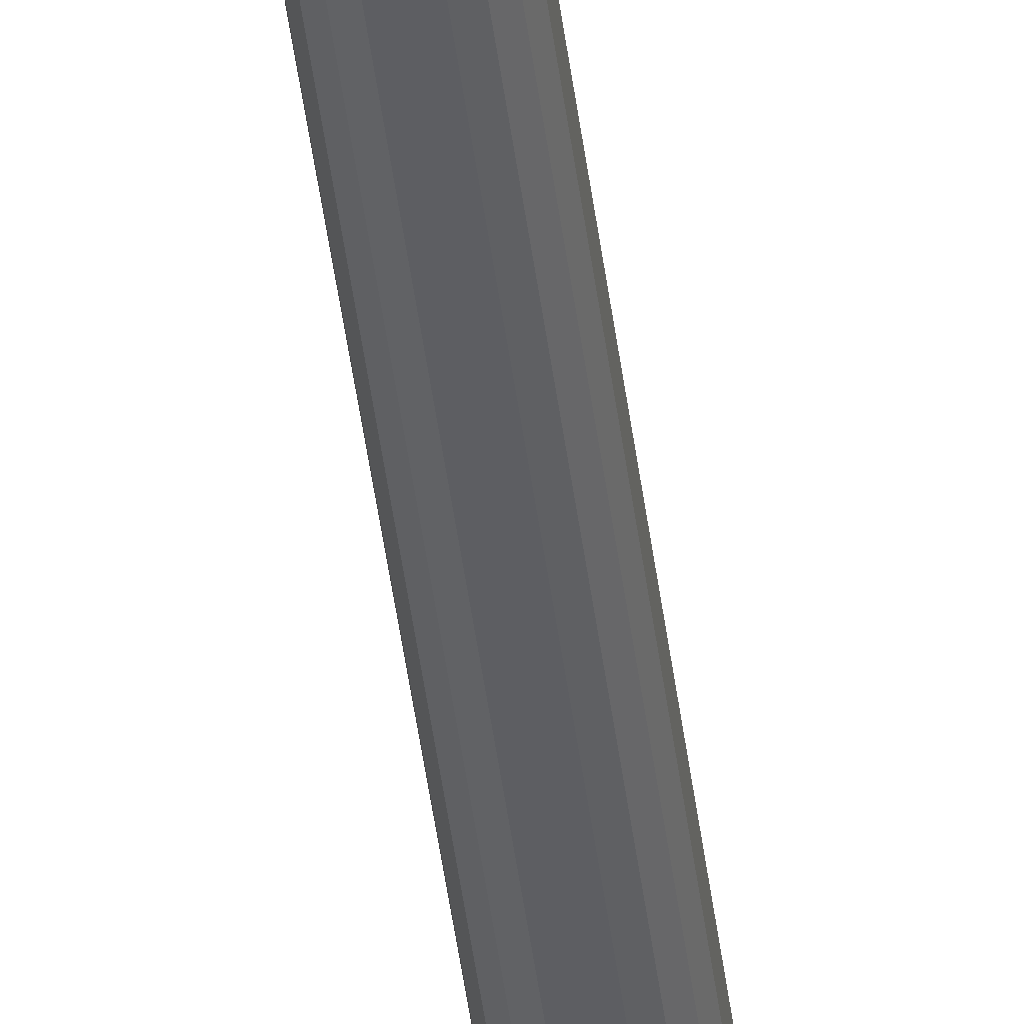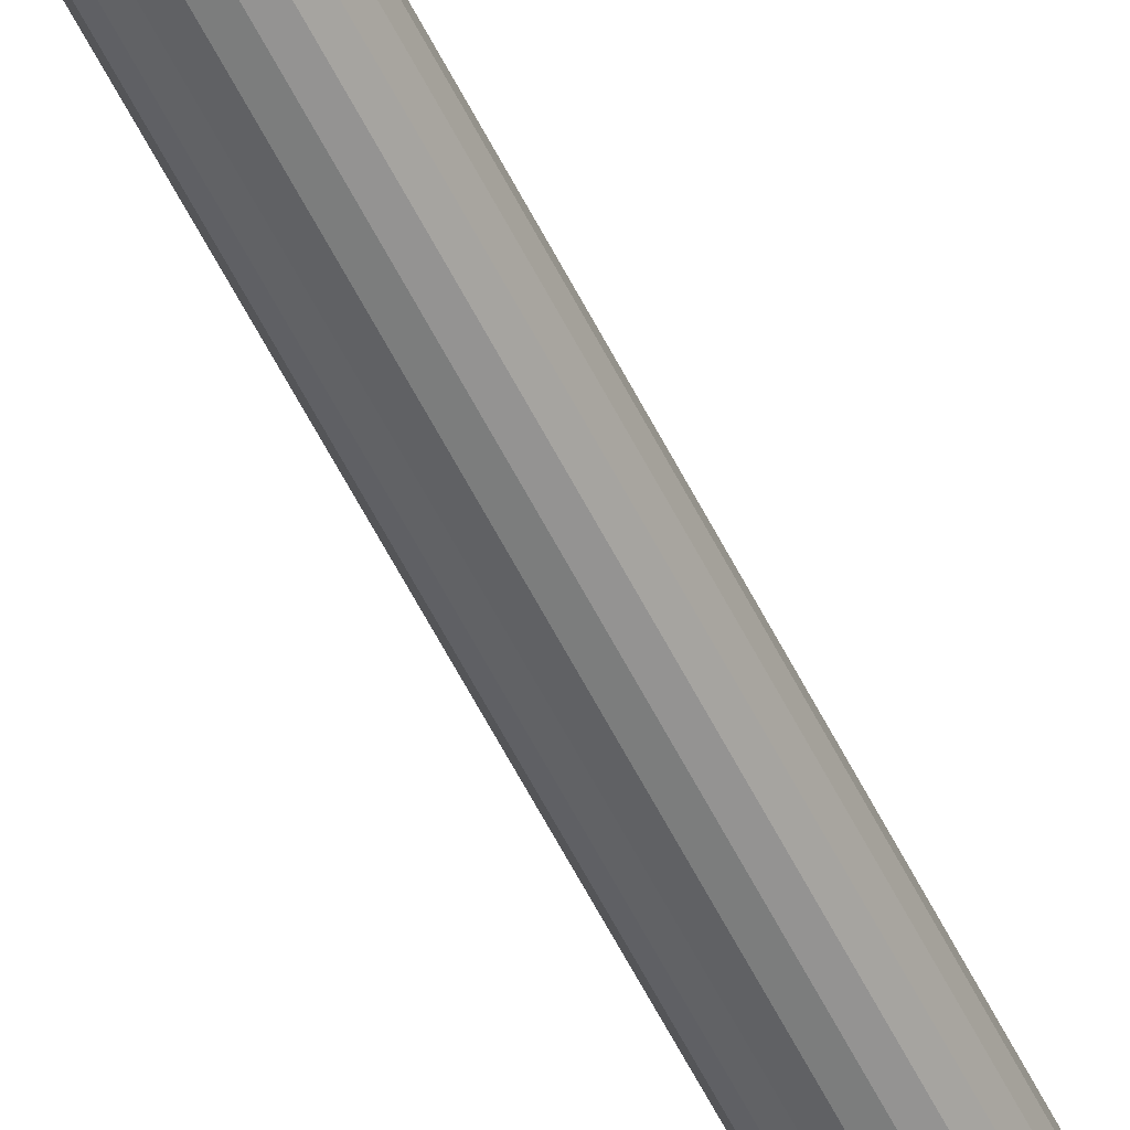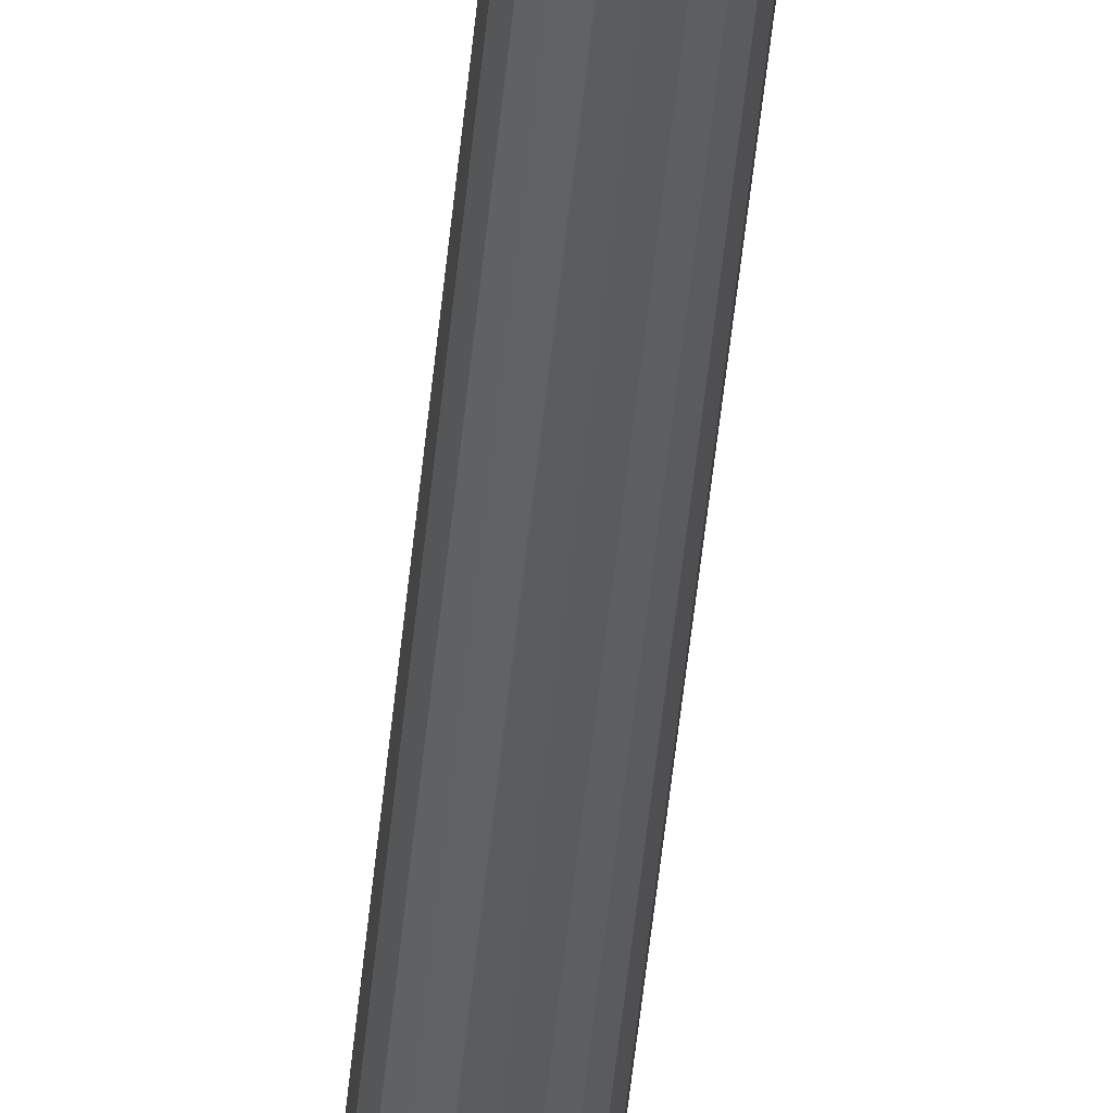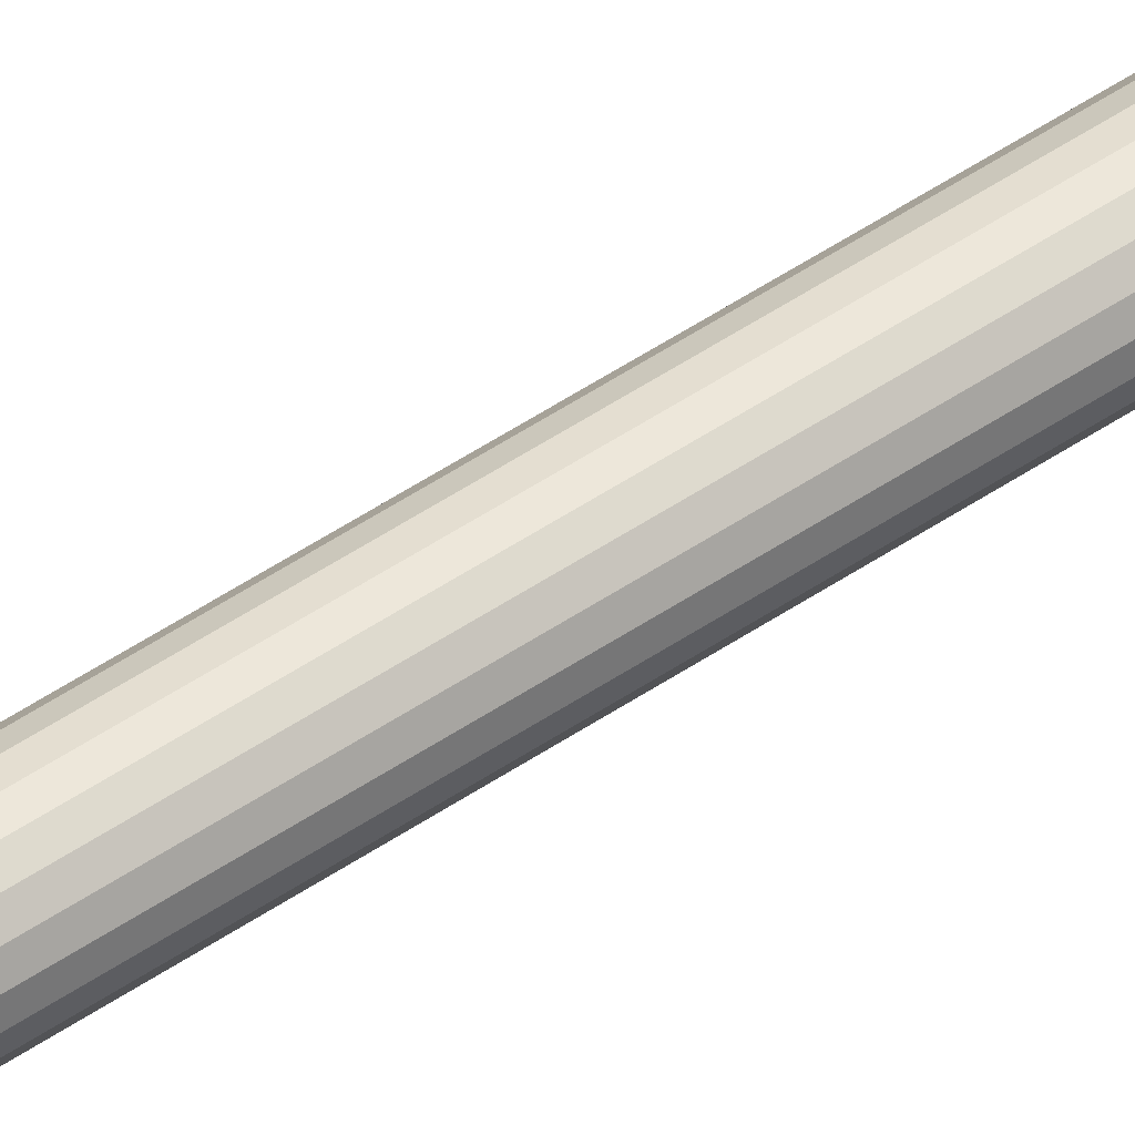
<metadata>
{"format":"obj","ext":"obj","renderer":"f3d","projection":"perspective","resolution":1024,"background":"white","views":[{"elev":-41.7,"azim":-173.3,"up":"+Y"},{"elev":-54.6,"azim":25.4,"up":"+Y"},{"elev":-35.5,"azim":175.8,"up":"+Y"},{"elev":46.8,"azim":-128.3,"up":"+Y"}]}
</metadata>
<code>
o Cylinder_Cylinder.001
v -2.516 -1.5e-05 173.2
v -2.393 0.7774 173.2
v -2.035 1.479 173.2
v -1.479 2.035 173.2
v -0.7774 2.393 173.2
v 3.1e-05 2.516 173.2
v 0.7775 2.393 173.2
v 1.479 2.035 173.2
v 2.035 1.479 173.2
v 2.393 0.7774 173.2
v 2.516 -1.5e-05 173.2
v 2.393 -0.7774 173.2
v 2.035 -1.479 173.2
v 1.479 -2.035 173.2
v 0.7775 -2.393 173.2
v 2.9e-05 -2.516 173.2
v -0.7774 -2.393 173.2
v -1.479 -2.035 173.2
v -2.035 -1.479 173.2
v -2.393 -0.7774 173.2
v -6.677 -1.5e-05 207.1
v -6.351 2.063 207.1
v -5.402 3.925 207.1
v -3.925 5.402 207.1
v -2.063 6.351 207.1
v 3.2e-05 6.677 207.1
v 2.063 6.351 207.1
v 3.925 5.402 207.1
v 5.402 3.925 207.1
v 6.351 2.063 207.1
v 6.677 -1.7e-05 207.1
v 6.351 -2.063 207.1
v 5.402 -3.925 207.1
v 3.925 -5.402 207.1
v 2.063 -6.351 207.1
v 2.6e-05 -6.677 207.1
v -2.063 -6.351 207.1
v -3.925 -5.402 207.1
v -5.402 -3.925 207.1
v -6.351 -2.063 207.1
v -2.406 -1.5e-05 -0.4146
v -2.516 -1.5e-05 -0.3059
v -1.11 -2.1e-05 240.2
v -1.003 -2.1e-05 240.4
v -2.288 0.7434 -0.4146
v -2.393 0.7774 -0.3059
v -0.9535 0.3098 240.4
v -1.056 0.3431 240.2
v -1.946 1.414 -0.4146
v -2.035 1.479 -0.3059
v -0.8111 0.5893 240.4
v -0.8983 0.6527 240.2
v -1.414 1.946 -0.4146
v -1.479 2.035 -0.3059
v -0.5893 0.8111 240.4
v -0.6527 0.8983 240.2
v -0.7434 2.288 -0.4146
v -0.7774 2.393 -0.3059
v -0.3098 0.9535 240.4
v -0.3431 1.056 240.2
v 3.2e-05 2.406 -0.4146
v 3.1e-05 2.516 -0.3059
v 3.9e-05 1.003 240.4
v 3.9e-05 1.11 240.2
v 0.7435 2.288 -0.4146
v 0.7775 2.393 -0.3059
v 0.3098 0.9535 240.4
v 0.3432 1.056 240.2
v 1.414 1.946 -0.4146
v 1.479 2.035 -0.3059
v 0.5893 0.8111 240.4
v 0.6527 0.8984 240.2
v 1.946 1.414 -0.4146
v 2.035 1.479 -0.3059
v 0.8112 0.5893 240.4
v 0.8984 0.6527 240.2
v 2.288 0.7434 -0.4146
v 2.393 0.7774 -0.3059
v 0.9536 0.3098 240.4
v 1.056 0.3431 240.2
v 2.406 -1.5e-05 -0.4146
v 2.516 -1.5e-05 -0.3059
v 1.003 -1.7e-05 240.4
v 1.11 -1.7e-05 240.2
v 2.288 -0.7435 -0.4146
v 2.393 -0.7774 -0.3059
v 0.9536 -0.3098 240.4
v 1.056 -0.3432 240.2
v 1.946 -1.414 -0.4146
v 2.035 -1.479 -0.3059
v 0.8112 -0.5893 240.4
v 0.8984 -0.6527 240.2
v 1.414 -1.946 -0.4146
v 1.479 -2.035 -0.3059
v 0.5894 -0.8111 240.4
v 0.6527 -0.8984 240.2
v 0.7435 -2.288 -0.4146
v 0.7775 -2.393 -0.3059
v 0.3099 -0.9536 240.4
v 0.3432 -1.056 240.2
v 2.9e-05 -2.406 -0.4146
v 2.9e-05 -2.516 -0.3059
v 2.7e-05 -1.003 240.4
v 2.7e-05 -1.11 240.2
v -0.7434 -2.288 -0.4146
v -0.7774 -2.393 -0.3059
v -0.3098 -0.9536 240.4
v -0.3431 -1.056 240.2
v -1.414 -1.946 -0.4146
v -1.479 -2.035 -0.3059
v -0.5893 -0.8111 240.4
v -0.6527 -0.8984 240.2
v -1.946 -1.414 -0.4146
v -2.035 -1.479 -0.3059
v -0.8111 -0.5893 240.4
v -0.8983 -0.6527 240.2
v -2.288 -0.7434 -0.4146
v -2.393 -0.7774 -0.3059
v -0.9535 -0.3098 240.4
v -1.056 -0.3432 240.2
v -6.299 2.047 231
v -6.351 2.063 230.8
v -6.677 -1.5e-05 230.8
v -6.623 -1.5e-05 231
v -5.358 3.893 231
v -5.402 3.925 230.8
v -3.893 5.358 231
v -3.925 5.402 230.8
v -2.047 6.299 231
v -2.063 6.351 230.8
v 3.2e-05 6.623 231
v 3.2e-05 6.677 230.8
v 2.047 6.299 231
v 2.063 6.351 230.8
v 3.893 5.358 231
v 3.925 5.402 230.8
v 5.359 3.893 231
v 5.402 3.925 230.8
v 6.299 2.047 231
v 6.351 2.063 230.8
v 6.623 -1.7e-05 231
v 6.677 -1.7e-05 230.8
v 6.299 -2.047 231
v 6.351 -2.063 230.8
v 5.359 -3.893 231
v 5.402 -3.925 230.8
v 3.893 -5.359 231
v 3.925 -5.402 230.8
v 2.047 -6.299 231
v 2.063 -6.351 230.8
v 2.6e-05 -6.623 231
v 2.6e-05 -6.677 230.8
v -2.047 -6.299 231
v -2.063 -6.351 230.8
v -3.893 -5.358 231
v -3.925 -5.402 230.8
v -5.358 -3.893 231
v -5.402 -3.925 230.8
v -6.299 -2.047 231
v -6.351 -2.063 230.8
v -3.034 0.9857 235
v -3.085 1.002 234.9
v -3.244 -1.8e-05 234.9
v -3.19 -1.8e-05 235
v -2.581 1.875 235
v -2.624 1.907 234.9
v -1.875 2.581 235
v -1.907 2.624 234.9
v -0.9857 3.034 235
v -1.002 3.085 234.9
v 3.6e-05 3.19 235
v 3.6e-05 3.244 234.9
v 0.9857 3.034 235
v 1.002 3.085 234.9
v 1.875 2.581 235
v 1.907 2.624 234.9
v 2.581 1.875 235
v 2.624 1.907 234.9
v 3.034 0.9857 235
v 3.085 1.002 234.9
v 3.19 -1.7e-05 235
v 3.244 -1.7e-05 234.9
v 3.034 -0.9857 235
v 3.085 -1.002 234.9
v 2.581 -1.875 235
v 2.624 -1.907 234.9
v 1.875 -2.581 235
v 1.907 -2.624 234.9
v 0.9857 -3.034 235
v 1.002 -3.085 234.9
v 2.7e-05 -3.19 235
v 2.7e-05 -3.244 234.9
v -0.9857 -3.034 235
v -1.002 -3.085 234.9
v -1.875 -2.581 235
v -1.907 -2.624 234.9
v -2.581 -1.875 235
v -2.624 -1.907 234.9
v -3.034 -0.9857 235
v -3.085 -1.002 234.9
v -2.929 0.9517 237
v -3.034 0.9857 236.9
v -3.19 -1.8e-05 236.9
v -3.08 -1.8e-05 237
v -2.492 1.81 237
v -2.581 1.875 236.9
v -1.81 2.492 237
v -1.875 2.581 236.9
v -0.9517 2.929 237
v -0.9857 3.034 236.9
v 3.6e-05 3.08 237
v 3.6e-05 3.19 236.9
v 0.9518 2.929 237
v 0.9857 3.034 236.9
v 1.81 2.492 237
v 1.875 2.581 236.9
v 2.492 1.81 237
v 2.581 1.875 236.9
v 2.929 0.9517 237
v 3.034 0.9857 236.9
v 3.08 -1.7e-05 237
v 3.19 -1.7e-05 236.9
v 2.929 -0.9517 237
v 3.034 -0.9857 236.9
v 2.492 -1.81 237
v 2.581 -1.875 236.9
v 1.81 -2.492 237
v 1.875 -2.581 236.9
v 0.9518 -2.929 237
v 0.9857 -3.034 236.9
v 2.7e-05 -3.08 237
v 2.7e-05 -3.19 236.9
v -0.9517 -2.929 237
v -0.9857 -3.034 236.9
v -1.81 -2.492 237
v -1.875 -2.581 236.9
v -2.492 -1.81 237
v -2.581 -1.875 236.9
v -2.929 -0.9517 237
v -3.034 -0.9857 236.9
v -0.9381 0.3048 237.1
v -1.041 0.3381 237
v -1.094 -2e-05 237
v -0.9864 -2e-05 237.1
v -0.798 0.5798 237.1
v -0.8852 0.6432 237
v -0.5798 0.798 237.1
v -0.6432 0.8853 237
v -0.3048 0.9381 237.1
v -0.3381 1.041 237
v 3.8e-05 0.9864 237.1
v 3.8e-05 1.094 237
v 0.3048 0.9381 237.1
v 0.3382 1.041 237
v 0.5798 0.798 237.1
v 0.6432 0.8853 237
v 0.7981 0.5798 237.1
v 0.8853 0.6432 237
v 0.9382 0.3048 237.1
v 1.041 0.3381 237
v 0.9865 -1.6e-05 237.1
v 1.094 -1.6e-05 237
v 0.9382 -0.3048 237.1
v 1.041 -0.3382 237
v 0.7981 -0.5798 237.1
v 0.8853 -0.6432 237
v 0.5798 -0.7981 237.1
v 0.6432 -0.8853 237
v 0.3049 -0.9382 237.1
v 0.3382 -1.041 237
v 2.7e-05 -0.9864 237.1
v 2.7e-05 -1.094 237
v -0.3048 -0.9382 237.1
v -0.3381 -1.041 237
v -0.5798 -0.7981 237.1
v -0.6432 -0.8853 237
v -0.798 -0.5798 237.1
v -0.8853 -0.6432 237
v -0.9381 -0.3048 237.1
v -1.041 -0.3382 237
f 162 166 125 121
f 21 123 122 22
f 168 170 129 127
f 170 172 131 129
f 172 174 133 131
f 174 176 135 133
f 176 178 137 135
f 178 180 139 137
f 180 182 141 139
f 182 184 143 141
f 184 186 145 143
f 186 188 147 145
f 188 190 149 147
f 190 192 151 149
f 192 194 153 151
f 194 196 155 153
f 196 198 157 155
f 198 200 159 157
f 120 43 244 279
f 203 202 161 164
f 200 163 124 159
f 118 20 1 42
f 43 48 241 244
f 116 120 279 277
f 112 116 277 275
f 108 112 275 273
f 104 108 273 271
f 100 104 271 269
f 96 100 269 267
f 92 96 267 265
f 88 92 265 263
f 84 88 263 261
f 80 84 261 259
f 76 80 259 257
f 72 76 257 255
f 68 72 255 253
f 64 68 253 251
f 60 64 251 249
f 56 60 249 247
f 52 56 247 245
f 48 52 245 241
f 41 45 49 53 57 61 65 69 73 77 81 85 89 93 97 101 105 109 113 117
f 20 40 21 1
f 19 39 40 20
f 18 38 39 19
f 17 37 38 18
f 16 36 37 17
f 15 35 36 16
f 14 34 35 15
f 13 33 34 14
f 12 32 33 13
f 11 31 32 12
f 10 30 31 11
f 9 29 30 10
f 8 28 29 9
f 7 27 28 8
f 6 26 27 7
f 5 25 26 6
f 4 24 25 5
f 3 23 24 4
f 2 22 23 3
f 1 21 22 2
f 22 122 126 23
f 40 160 123 21
f 23 126 128 24
f 24 128 130 25
f 25 130 132 26
f 26 132 134 27
f 27 134 136 28
f 28 136 138 29
f 29 138 140 30
f 30 140 142 31
f 31 142 144 32
f 32 144 146 33
f 33 146 148 34
f 34 148 150 35
f 35 150 152 36
f 36 152 154 37
f 37 154 156 38
f 38 156 158 39
f 39 158 160 40
f 166 168 127 125
f 202 206 165 161
f 240 203 164 199
f 208 210 169 167
f 210 212 171 169
f 212 214 173 171
f 214 216 175 173
f 216 218 177 175
f 218 220 179 177
f 220 222 181 179
f 222 224 183 181
f 224 226 185 183
f 226 228 187 185
f 228 230 189 187
f 230 232 191 189
f 232 234 193 191
f 234 236 195 193
f 236 238 197 195
f 238 240 199 197
f 243 242 201 204
f 206 208 167 165
f 242 246 205 201
f 280 243 204 239
f 248 250 209 207
f 250 252 211 209
f 252 254 213 211
f 254 256 215 213
f 256 258 217 215
f 258 260 219 217
f 260 262 221 219
f 262 264 223 221
f 264 266 225 223
f 266 268 227 225
f 268 270 229 227
f 270 272 231 229
f 272 274 233 231
f 274 276 235 233
f 276 278 237 235
f 278 280 239 237
f 246 248 207 205
f 47 44 119 115 111 107 103 99 95 91 87 83 79 75 71 67 63 59 55 51
f 50 3 4 54
f 54 4 5 58
f 58 5 6 62
f 62 6 7 66
f 66 7 8 70
f 70 8 9 74
f 74 9 10 78
f 78 10 11 82
f 82 11 12 86
f 86 12 13 90
f 90 13 14 94
f 94 14 15 98
f 98 15 16 102
f 102 16 17 106
f 106 17 18 110
f 110 18 19 114
f 114 19 20 118
f 163 162 121 124
f 46 2 3 50
f 42 46 45 41
f 122 123 124 121
f 46 50 49 45
f 126 122 121 125
f 50 54 53 49
f 128 126 125 127
f 54 58 57 53
f 130 128 127 129
f 58 62 61 57
f 132 130 129 131
f 62 66 65 61
f 134 132 131 133
f 66 70 69 65
f 136 134 133 135
f 70 74 73 69
f 138 136 135 137
f 74 78 77 73
f 140 138 137 139
f 78 82 81 77
f 142 140 139 141
f 82 86 85 81
f 144 142 141 143
f 86 90 89 85
f 146 144 143 145
f 90 94 93 89
f 148 146 145 147
f 94 98 97 93
f 150 148 147 149
f 98 102 101 97
f 152 150 149 151
f 102 106 105 101
f 154 152 151 153
f 106 110 109 105
f 156 154 153 155
f 110 114 113 109
f 158 156 155 157
f 114 118 117 113
f 160 158 157 159
f 118 42 41 117
f 123 160 159 124
f 162 163 164 161
f 166 162 161 165
f 168 166 165 167
f 170 168 167 169
f 172 170 169 171
f 174 172 171 173
f 176 174 173 175
f 178 176 175 177
f 180 178 177 179
f 182 180 179 181
f 184 182 181 183
f 186 184 183 185
f 188 186 185 187
f 190 188 187 189
f 192 190 189 191
f 194 192 191 193
f 196 194 193 195
f 198 196 195 197
f 200 198 197 199
f 163 200 199 164
f 202 203 204 201
f 206 202 201 205
f 208 206 205 207
f 210 208 207 209
f 212 210 209 211
f 214 212 211 213
f 216 214 213 215
f 218 216 215 217
f 220 218 217 219
f 222 220 219 221
f 224 222 221 223
f 226 224 223 225
f 228 226 225 227
f 230 228 227 229
f 232 230 229 231
f 234 232 231 233
f 236 234 233 235
f 238 236 235 237
f 240 238 237 239
f 203 240 239 204
f 242 243 244 241
f 246 242 241 245
f 248 246 245 247
f 250 248 247 249
f 252 250 249 251
f 254 252 251 253
f 256 254 253 255
f 258 256 255 257
f 260 258 257 259
f 262 260 259 261
f 264 262 261 263
f 266 264 263 265
f 268 266 265 267
f 270 268 267 269
f 272 270 269 271
f 274 272 271 273
f 276 274 273 275
f 278 276 275 277
f 280 278 277 279
f 243 280 279 244
f 48 43 44 47
f 52 48 47 51
f 56 52 51 55
f 60 56 55 59
f 64 60 59 63
f 68 64 63 67
f 72 68 67 71
f 76 72 71 75
f 80 76 75 79
f 84 80 79 83
f 88 84 83 87
f 92 88 87 91
f 96 92 91 95
f 100 96 95 99
f 104 100 99 103
f 108 104 103 107
f 112 108 107 111
f 116 112 111 115
f 120 116 115 119
f 43 120 119 44
f 42 1 2 46

</code>
